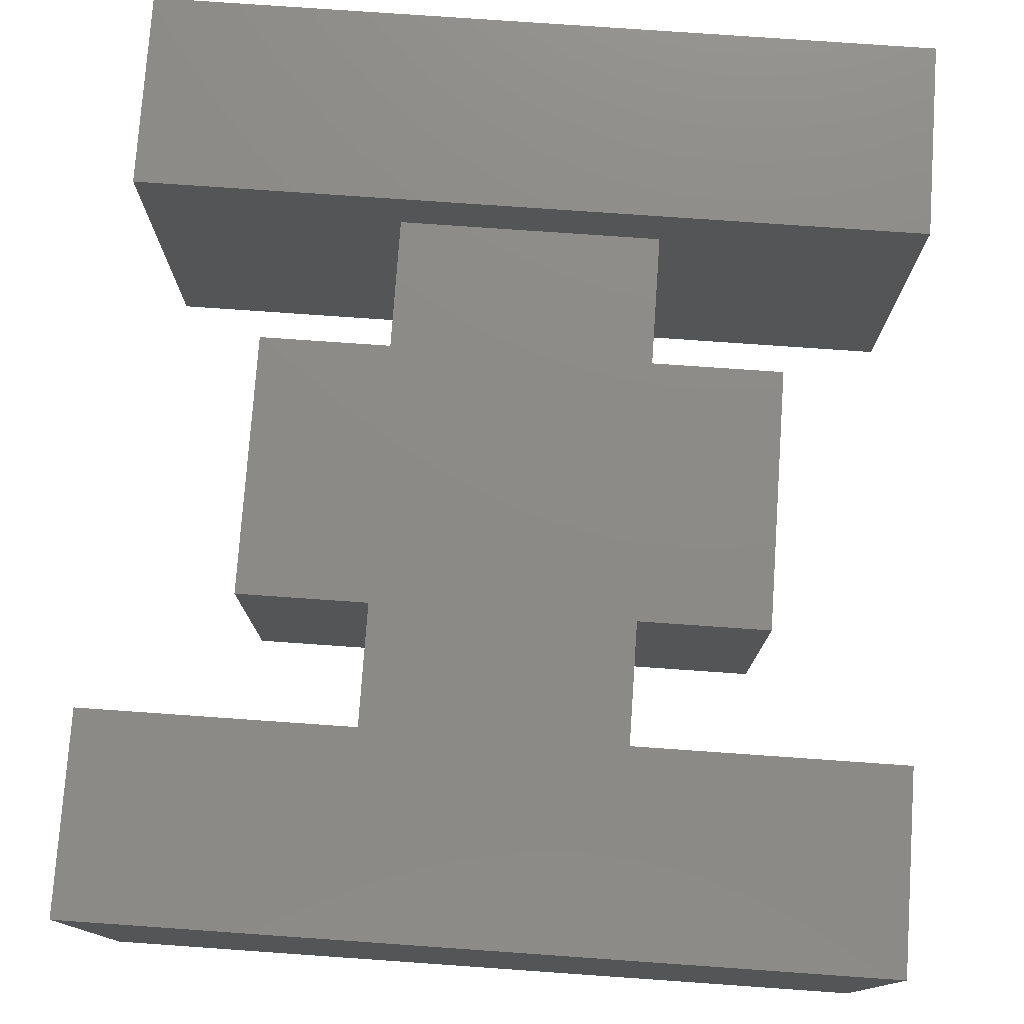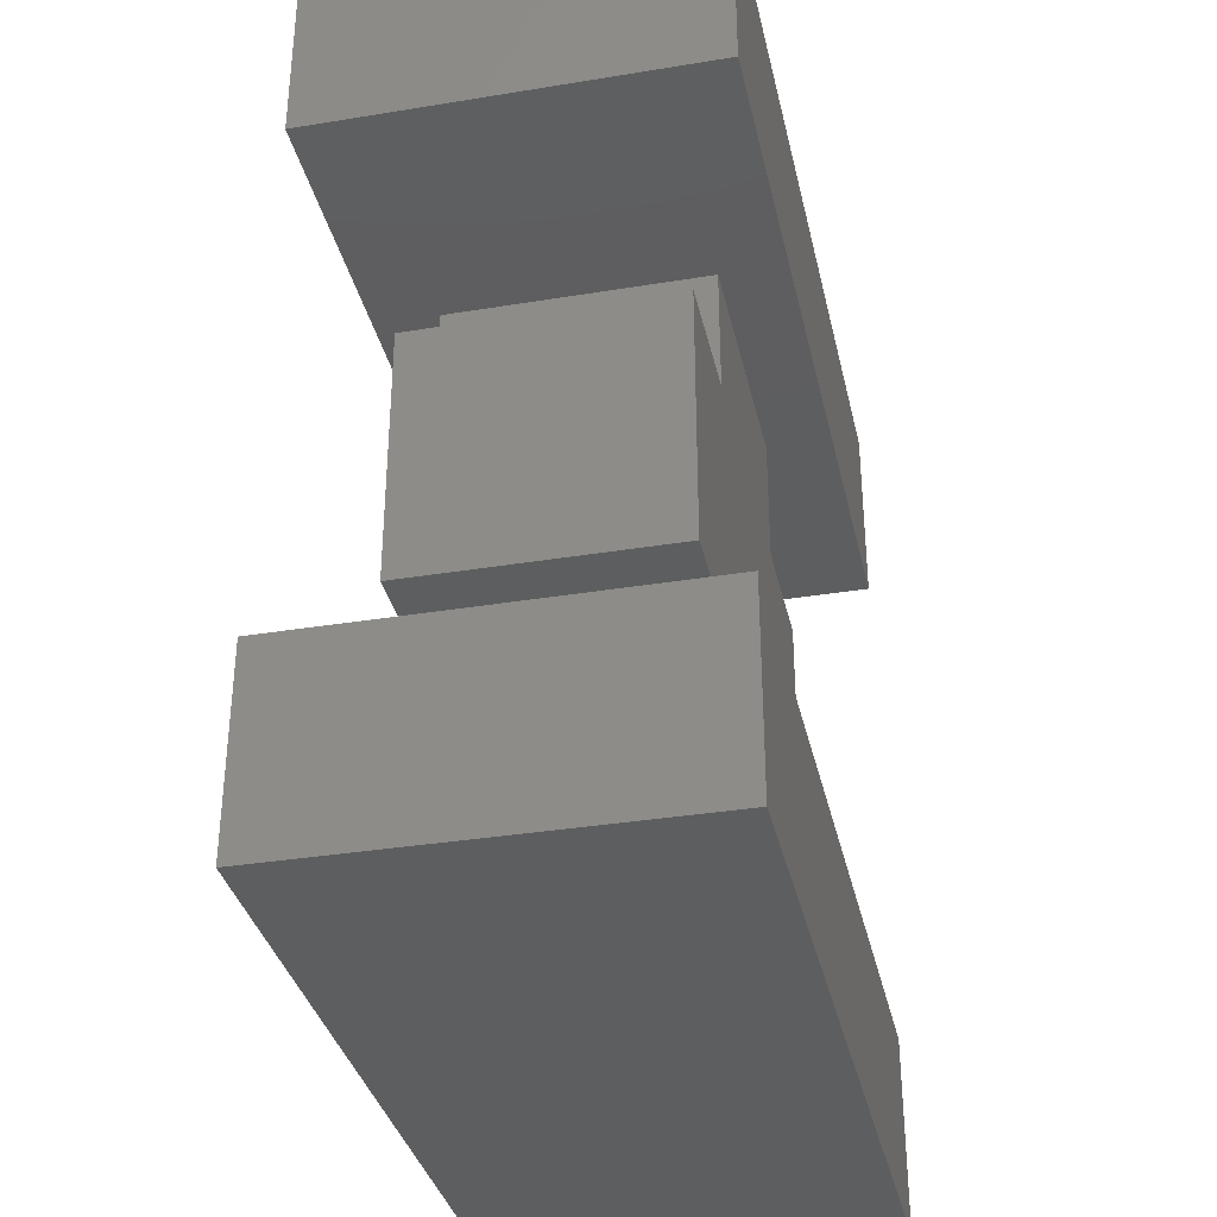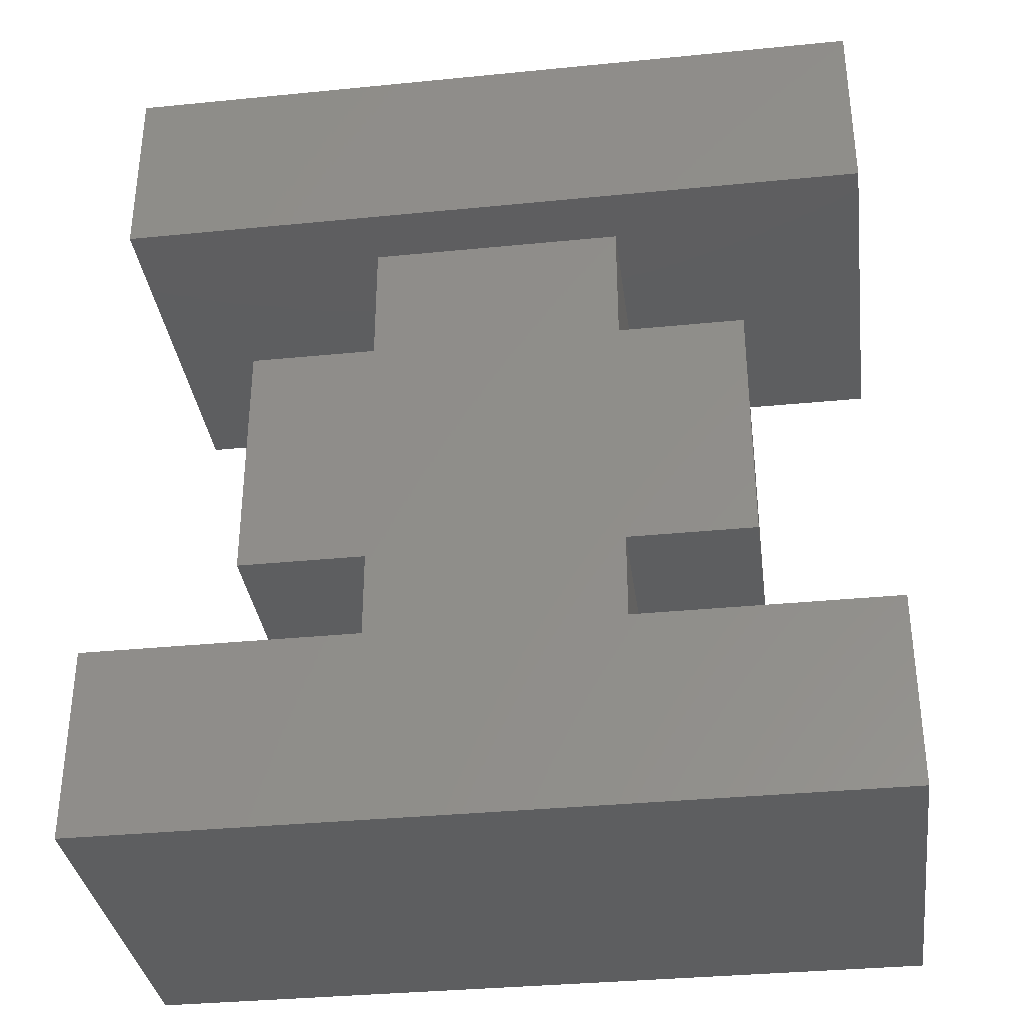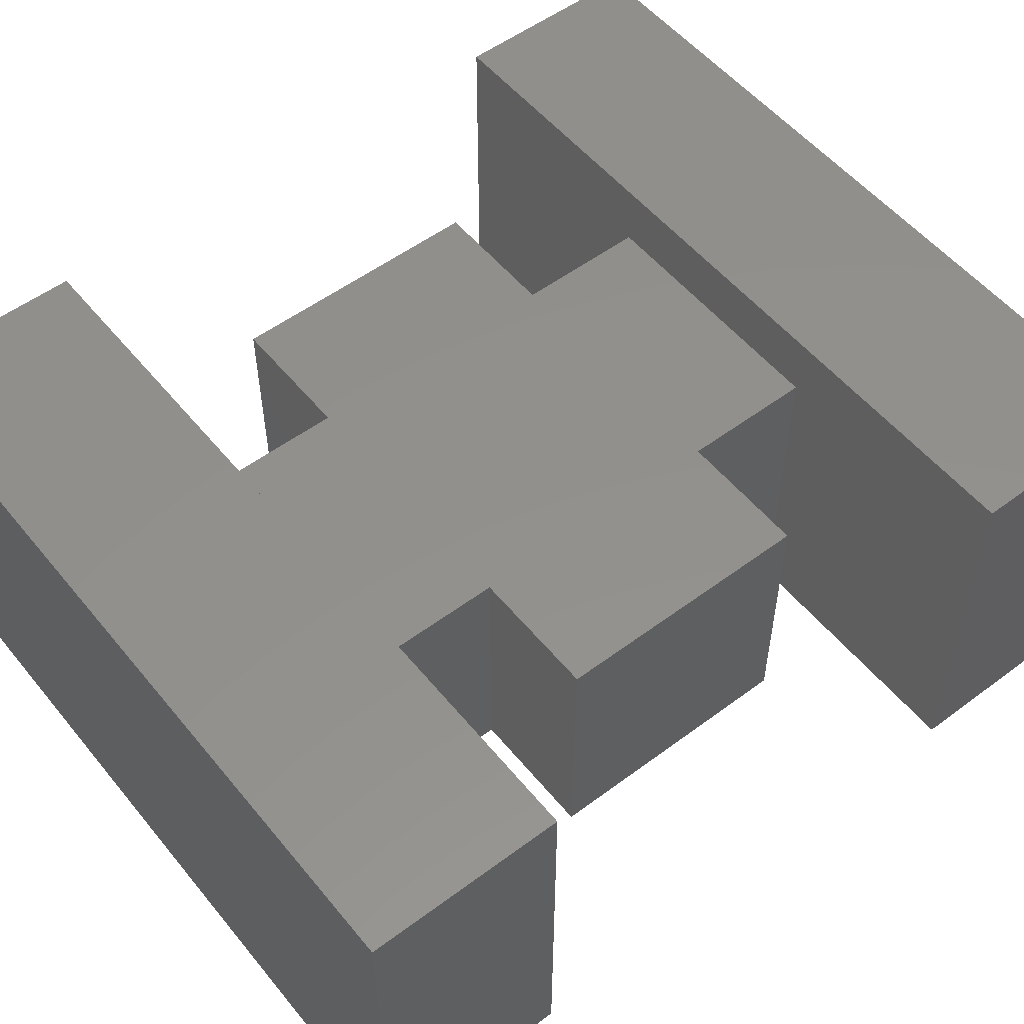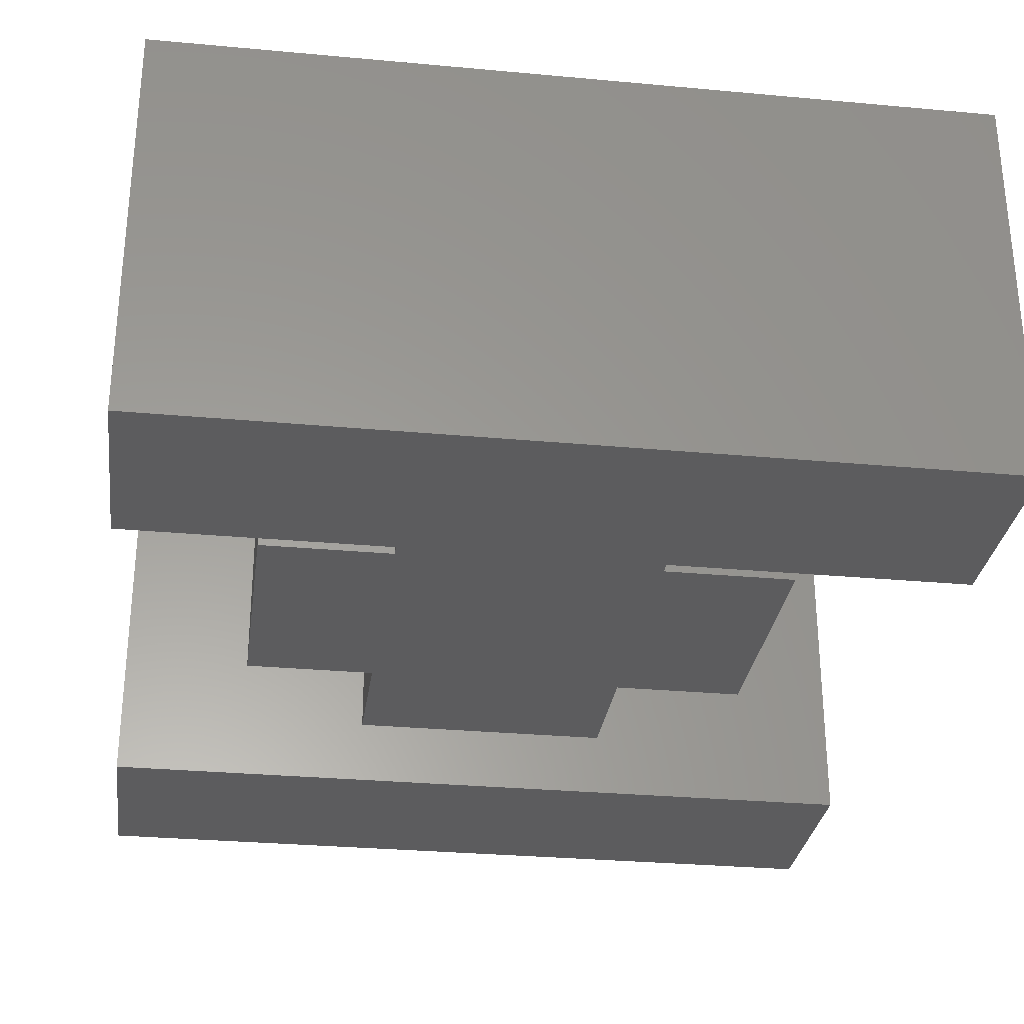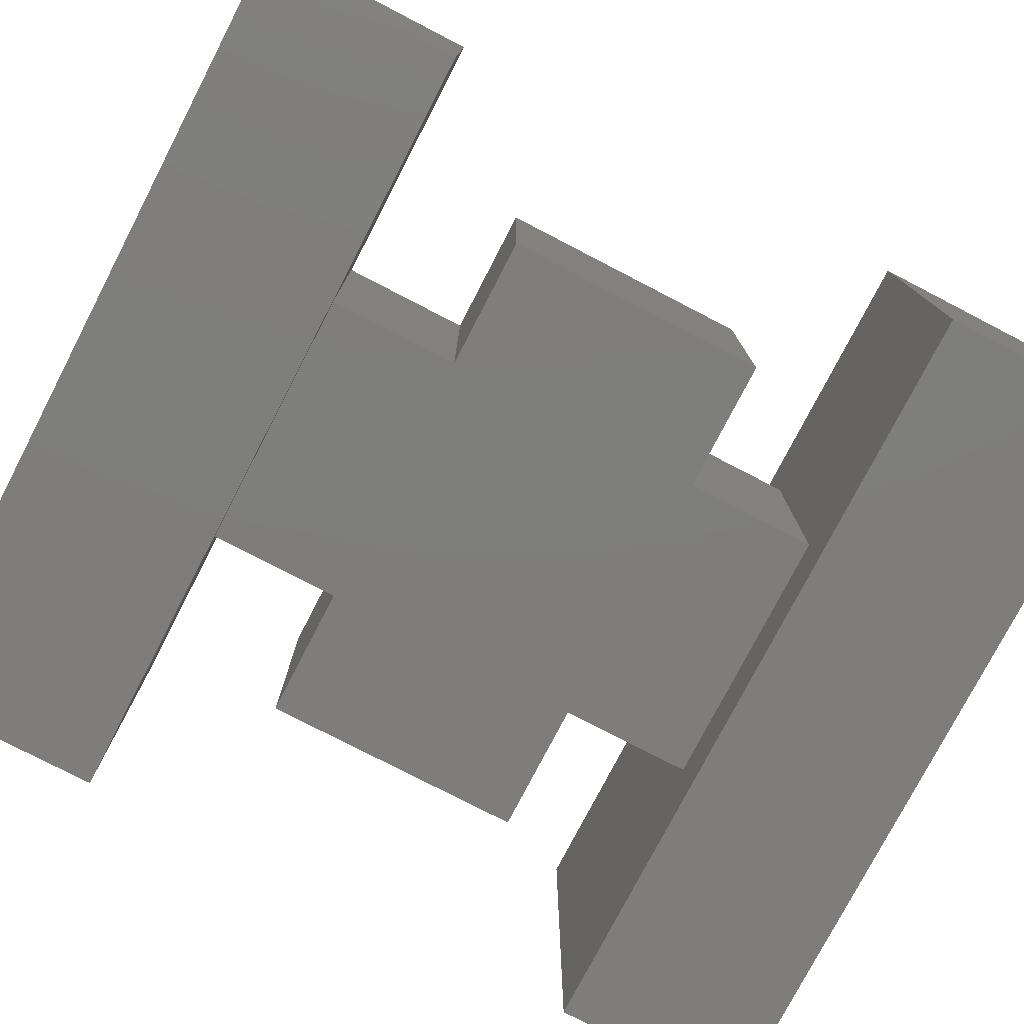
<metadata>
{"format":"stl","ext":"stl","renderer":"f3d","projection":"perspective","resolution":1024,"background":"white","views":[{"elev":76.8,"azim":-176.0,"up":"+Y"},{"elev":-34.7,"azim":-77.6,"up":"+Z"},{"elev":-34.5,"azim":-172.4,"up":"+Z"},{"elev":53.9,"azim":-128.4,"up":"+Y"},{"elev":-29.9,"azim":172.3,"up":"+Y"},{"elev":-77.5,"azim":-117.4,"up":"+Y"}]}
</metadata>
<code>
# stl→obj: 40 verts, 76 faces
v 30 -15 -35
v 30 15 -50
v 30 15 -35
v 30 -15 -50
v 10 10 -35
v -10 10 -35
v -30 15 -35
v -10 -10 -35
v 10 -10 -35
v -30 -15 -35
v -30 -15 -50
v -30 15 -50
v 10 -10 -25
v 10 10 -25
v 20 10 -25
v 20 -10 -25
v -20 -10 -25
v -10 10 -25
v -10 -10 -25
v -20 10 -25
v 10 10 -5
v 20 10 -5
v -10 10 -5
v -20 10 -5
v -10 10 5
v 10 10 5
v -10 -10 -5
v -20 -10 -5
v 10 -10 -5
v 20 -10 -5
v 10 -10 5
v -10 -10 5
v 30 -15 5
v 30 15 5
v -30 -15 5
v -30 15 5
v 30 -15 20
v 30 15 20
v -30 15 20
v -30 -15 20
f 1 2 3
f 2 1 4
f 3 5 1
f 3 6 5
f 6 7 8
f 7 6 3
f 9 1 5
f 8 1 9
f 8 10 1
f 10 8 7
f 11 2 4
f 2 11 12
f 11 7 12
f 7 11 10
f 2 7 3
f 7 2 12
f 11 1 10
f 1 11 4
f 13 5 14
f 5 13 9
f 13 15 16
f 15 13 14
f 17 18 19
f 18 17 20
f 8 18 6
f 18 8 19
f 5 18 14
f 18 5 6
f 14 21 22
f 21 14 23
f 14 22 15
f 18 23 14
f 23 18 24
f 24 18 20
f 21 25 26
f 25 21 23
f 8 13 19
f 13 8 9
f 19 27 28
f 27 19 29
f 19 28 17
f 13 29 19
f 29 13 30
f 30 13 16
f 27 31 32
f 31 27 29
f 30 15 22
f 15 30 16
f 24 27 23
f 27 24 28
f 21 30 22
f 30 21 29
f 17 24 20
f 24 17 28
f 31 21 26
f 21 31 29
f 33 31 34
f 33 32 31
f 32 35 25
f 35 32 33
f 26 34 31
f 25 34 26
f 25 36 34
f 36 25 35
f 27 25 23
f 25 27 32
f 37 34 38
f 34 37 33
f 39 37 38
f 37 39 40
f 35 39 36
f 39 35 40
f 34 39 38
f 39 34 36
f 35 37 40
f 37 35 33

</code>
